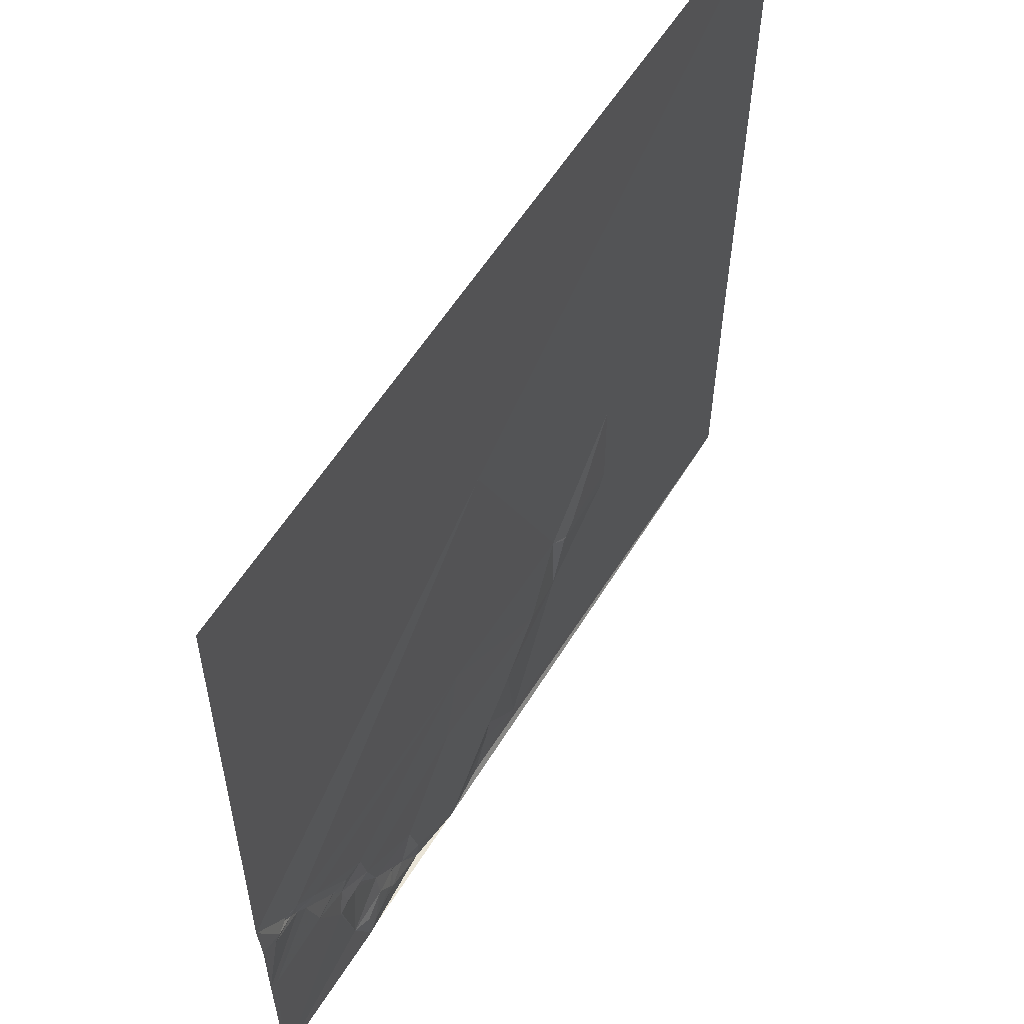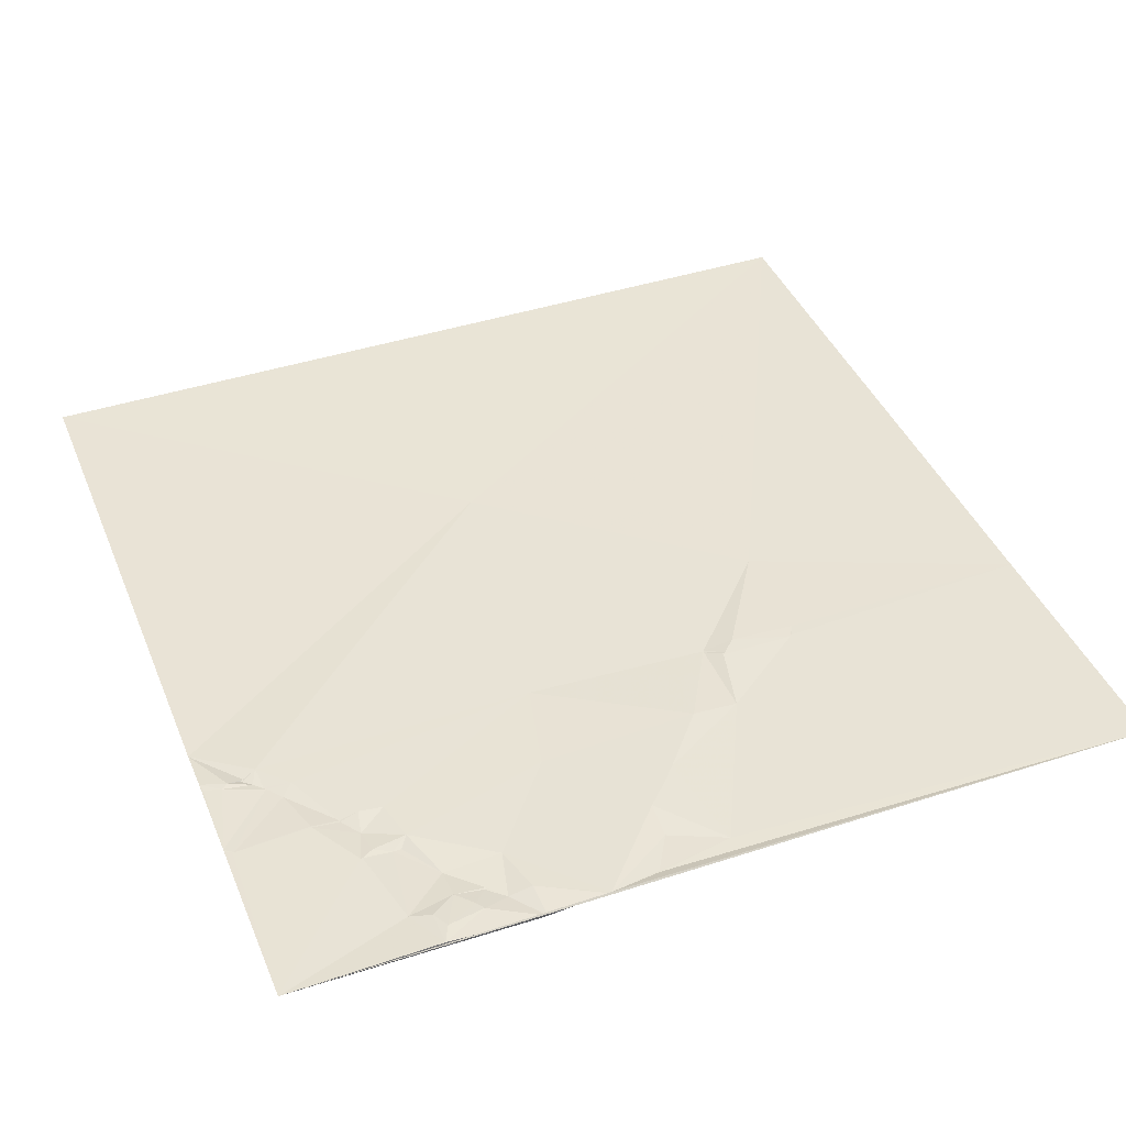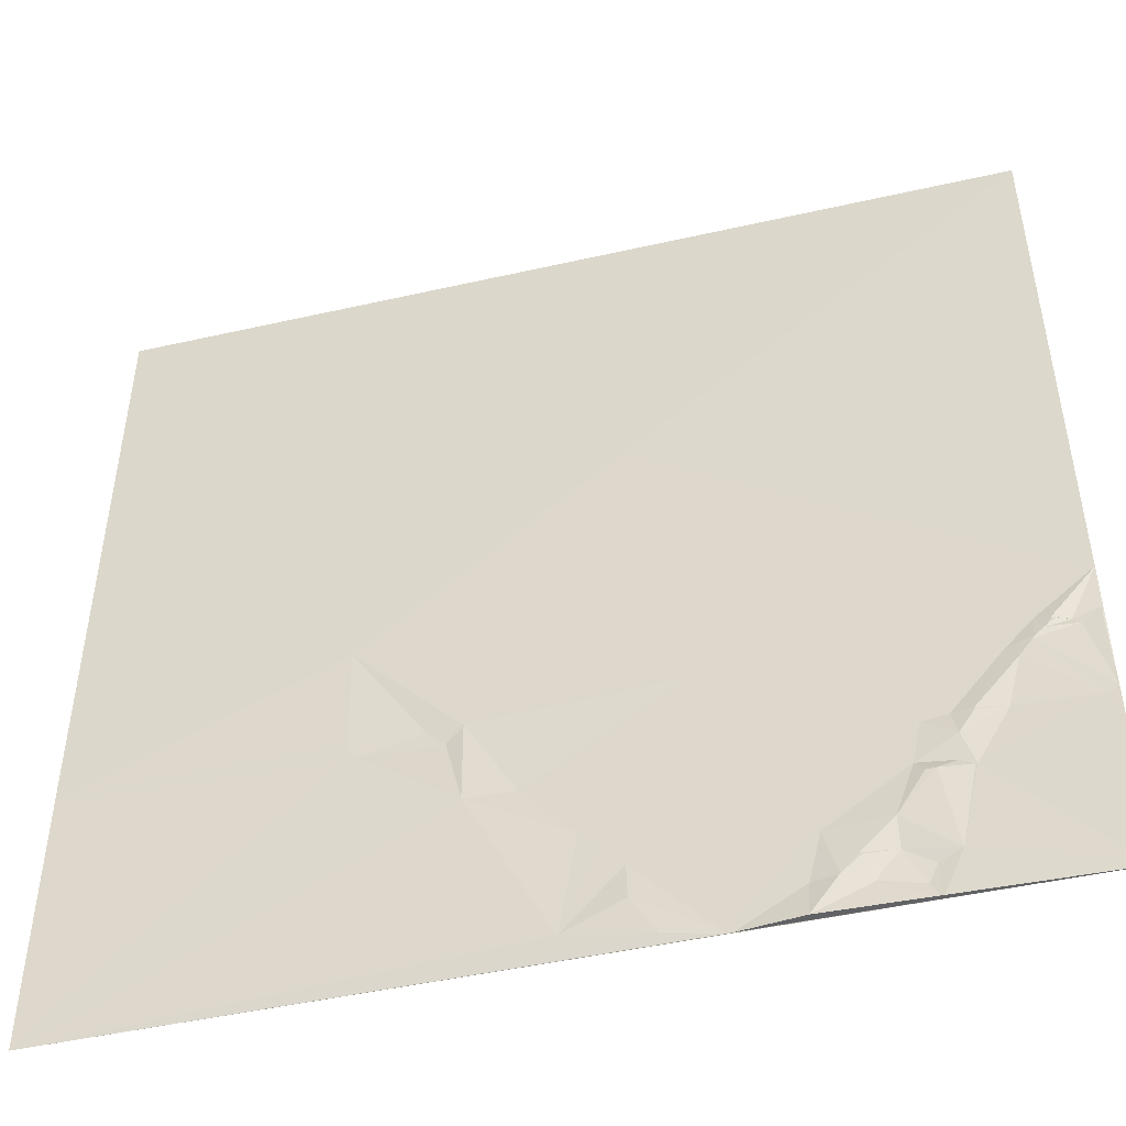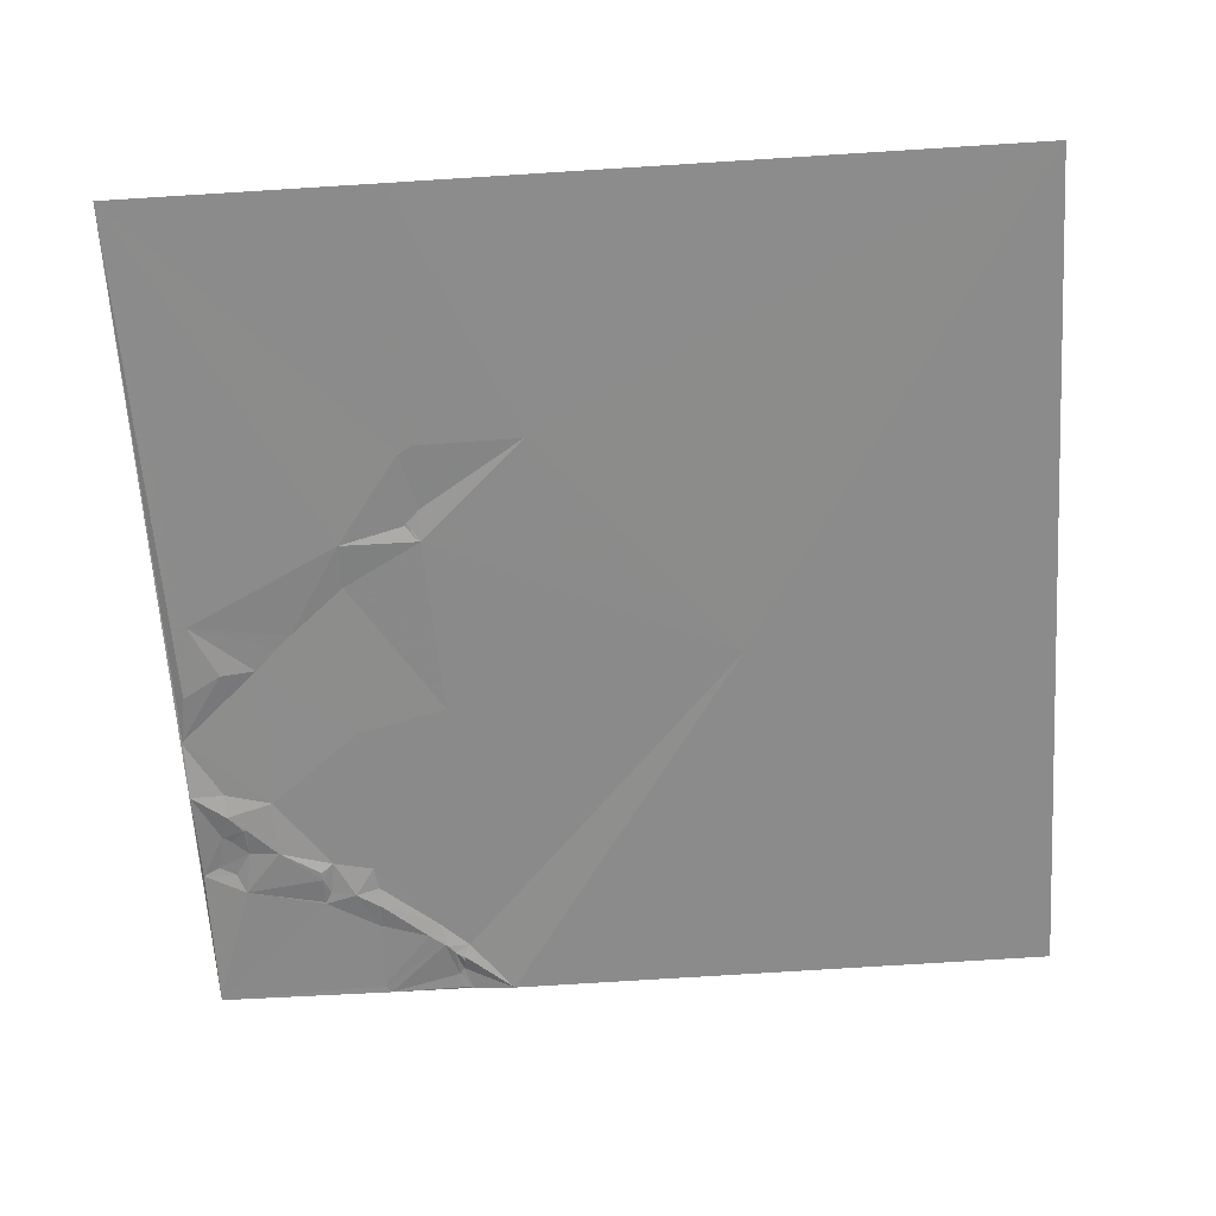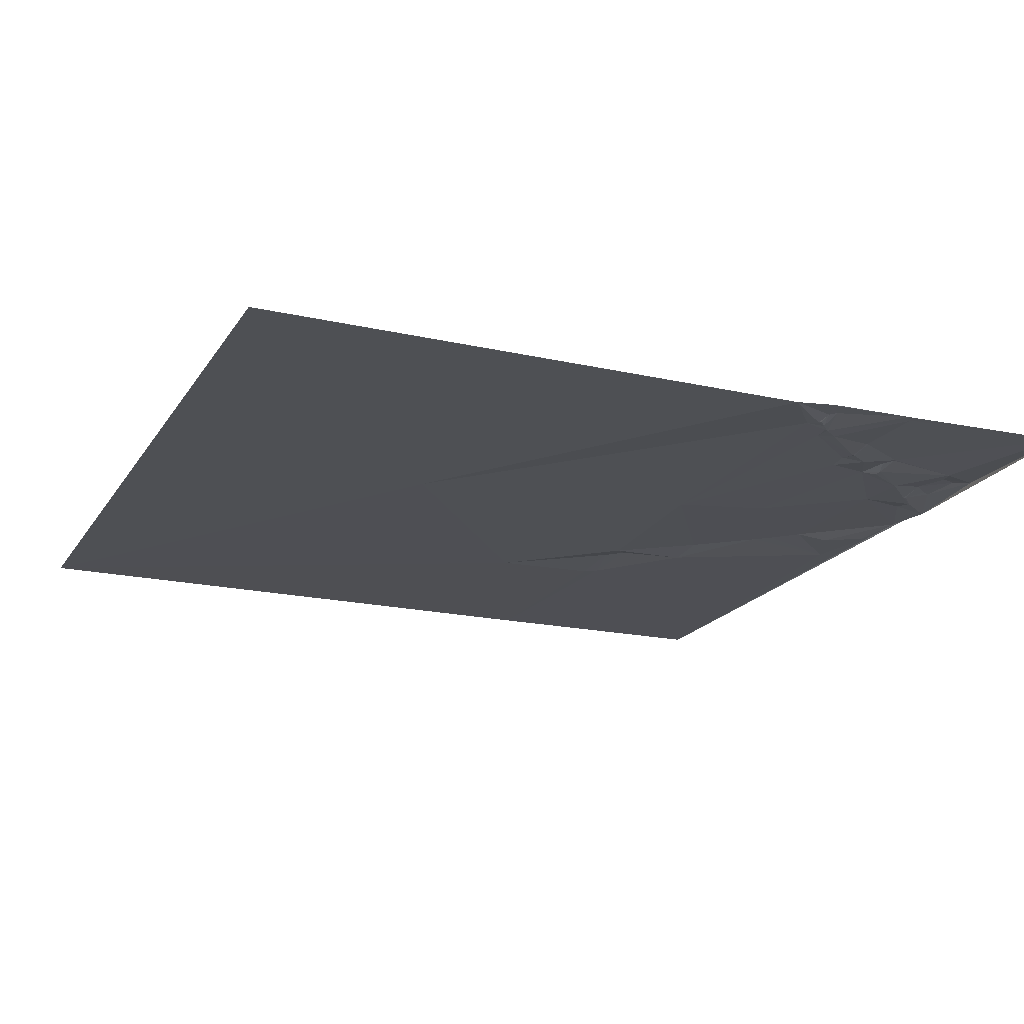
<metadata>
{"format":"obj","ext":"obj","renderer":"f3d","projection":"perspective","resolution":1024,"background":"white","views":[{"elev":58.3,"azim":121.5,"up":"+Z"},{"elev":41.5,"azim":158.5,"up":"+Y"},{"elev":-47.8,"azim":14.2,"up":"+Z"},{"elev":-63.7,"azim":-86.4,"up":"+Y"},{"elev":-18.5,"azim":67.4,"up":"+Y"}]}
</metadata>
<code>
v 6138 11.34 -7163
v 6649 10.31 -7163
v 6426 8.222 -7342
v 6286 8.144 -7458
v 6649 6.734 -7492
v 6453 8.324 -7516
v 6617 8.731 -7517
v 6649 8.748 -7517
v 6326 10.13 -7520
v 6625 6.669 -7520
v 6138 9.255 -7521
v 6287 8.77 -7521
v 6345 7.993 -7521
v 6625 6.673 -7521
v 6627 6.715 -7521
v 6345 7.992 -7522
v 6634 8.767 -7522
v 6648 8.593 -7522
v 6638 8.77 -7525
v 6621 6.702 -7526
v 6291 8.895 -7528
v 6334 10.13 -7528
v 6292 8.884 -7529
v 6335 10.13 -7529
v 6336 10.12 -7529
v 6336 10.13 -7530
v 6616 6.67 -7530
v 6615 6.646 -7532
v 6601 8.799 -7534
v 6608 6.691 -7541
v 6345 8.35 -7568
v 6372 10.1 -7568
v 6573 8.658 -7568
v 6649 8.765 -7568
v 6584 6.601 -7569
v 6600 8.482 -7569
v 6466 8.58 -7570
v 6559 8.68 -7570
v 6584 6.584 -7570
v 6600 8.501 -7570
v 6649 8.728 -7570
v 6644 8.801 -7572
v 6645 8.799 -7572
v 6576 6.615 -7582
v 6554 8.835 -7594
v 6574 8.481 -7597
v 6400 10.05 -7601
v 6559 6.594 -7601
v 6564 6.653 -7601
v 6581 8.544 -7601
v 6582 8.497 -7601
v 6408 10.06 -7610
v 6422 10.04 -7624
v 6510 8.49 -7625
v 6544 6.655 -7625
v 6526 6.605 -7643
v 6544 8.799 -7643
v 6527 6.579 -7644
v 6423 7.884 -7645
v 6571 8.292 -7648
v 6503 9.203 -7653
v 6517 6.523 -7653
v 6535 9.021 -7653
v 6559 10.11 -7653
v 6532 9.16 -7658
v 6391 8.305 -7660
v 6554 10.88 -7663
v 6436 8.025 -7667
v 6436 8.049 -7668
v 6466 10.1 -7673
v 6468 10.1 -7673
v 6502 6.52 -7673
v 6559 10.4 -7673
v 6138 8.908 -7674
v 6649 9.533 -7674
f 17 15 20
f 17 10 15
f 35 40 36
f 30 36 42
f 29 35 30
f 29 33 35
f 49 50 46
f 44 46 51
f 44 45 46
f 49 46 45
f 42 40 51
f 40 42 36
f 39 44 40
f 33 39 35
f 4 11 12
f 11 21 12
f 9 12 23
f 22 9 23
f 14 20 15
f 27 20 7
f 19 34 18
f 34 8 18
f 19 8 17
f 10 17 5
f 60 49 55
f 60 50 49
f 64 57 67
f 55 57 60
f 54 56 55
f 54 62 56
f 58 57 56
f 55 56 57
f 61 54 70
f 63 58 65
f 75 60 73
f 75 51 60
f 61 62 54
f 62 58 56
f 74 70 69
f 70 68 69
f 71 61 70
f 62 61 72
f 38 37 45
f 38 45 44
f 24 25 22
f 24 26 25
f 22 23 24
f 23 26 24
f 39 40 35
f 42 28 30
f 17 20 19
f 10 14 15
f 19 20 28
f 8 5 17
f 5 7 10
f 4 12 9
f 23 21 74
f 26 16 25
f 13 22 16
f 31 23 74
f 31 26 23
f 21 23 12
f 13 3 4
f 4 9 13
f 31 16 26
f 3 1 4
f 27 28 20
f 10 7 14
f 30 35 36
f 19 28 34
f 33 38 44
f 33 44 39
f 29 38 33
f 28 27 29
f 53 37 52
f 37 54 45
f 3 13 6
f 6 38 29
f 14 7 20
f 5 3 7
f 53 66 59
f 66 68 59
f 42 34 28
f 8 19 18
f 31 74 66
f 68 66 69
f 11 74 21
f 32 31 47
f 2 1 3
f 11 4 1
f 32 16 31
f 32 13 16
f 67 73 64
f 64 60 57
f 2 3 5
f 16 22 25
f 28 29 30
f 22 13 9
f 52 47 66
f 43 42 75
f 7 29 27
f 7 6 29
f 52 66 53
f 51 75 42
f 50 51 46
f 42 43 34
f 3 6 7
f 53 59 70
f 64 73 60
f 45 48 49
f 65 67 63
f 63 57 58
f 31 66 47
f 74 69 66
f 45 55 48
f 55 45 54
f 53 70 54
f 68 70 59
f 67 65 73
f 62 65 58
f 71 70 75
f 72 71 75
f 43 75 41
f 41 34 43
f 13 32 6
f 65 62 72
f 71 72 61
f 72 73 65
f 51 50 60
f 48 55 49
f 37 53 54
f 74 75 70
f 47 37 32
f 72 75 73
f 51 40 44
f 6 37 38
f 6 32 37
f 63 67 57
f 52 37 47

</code>
